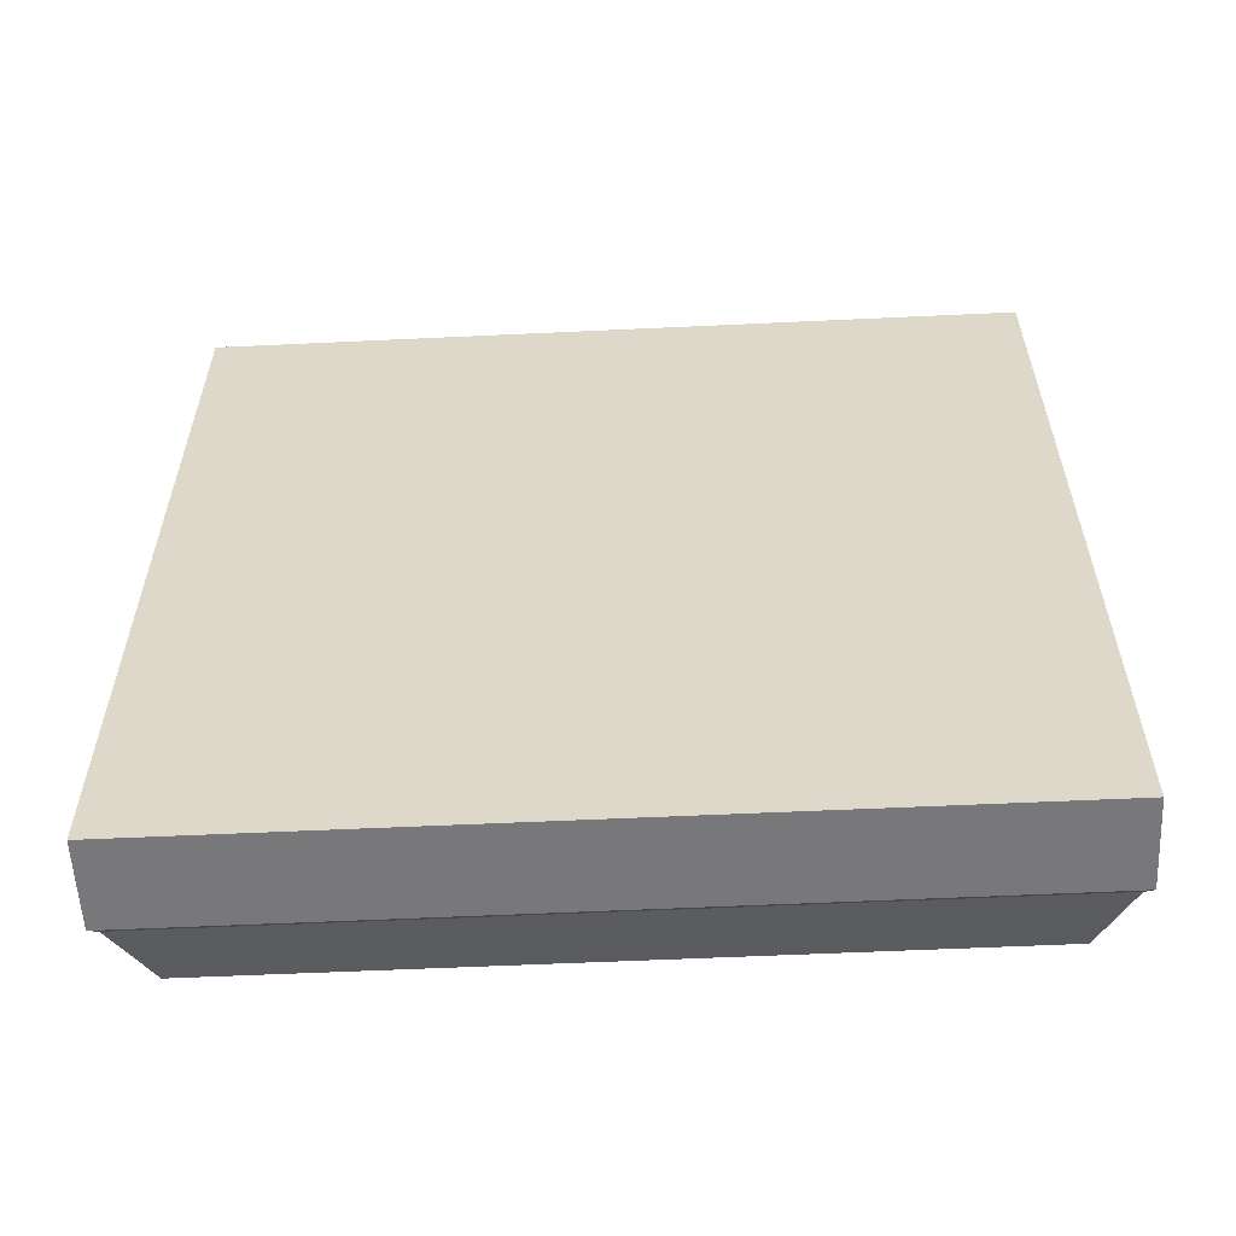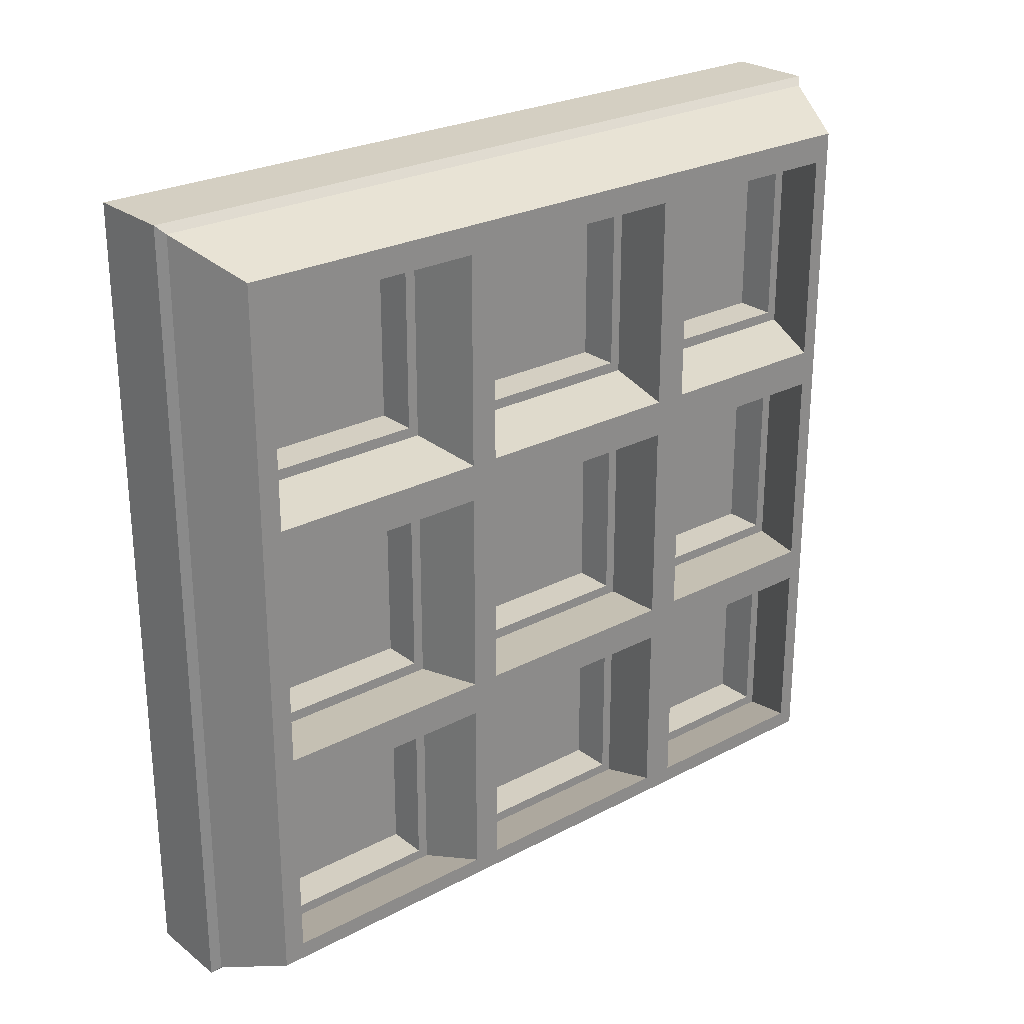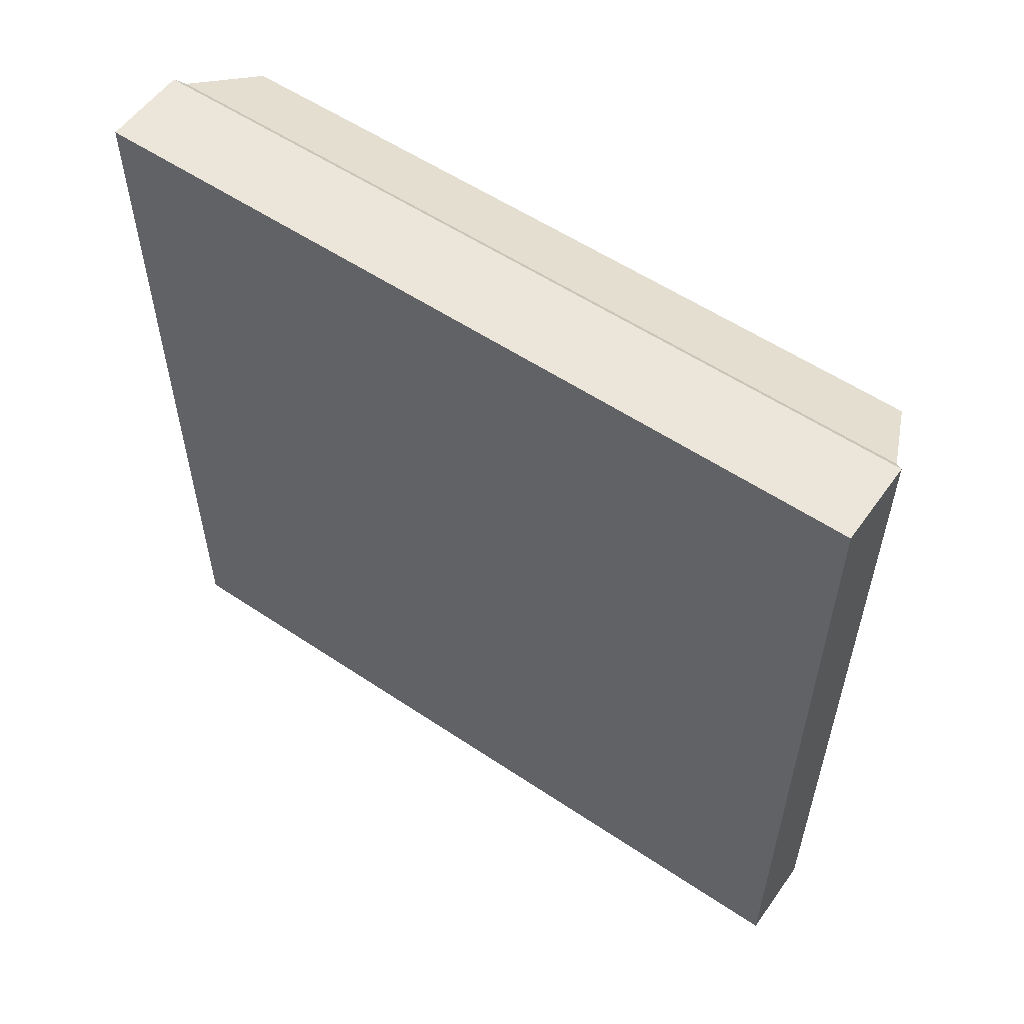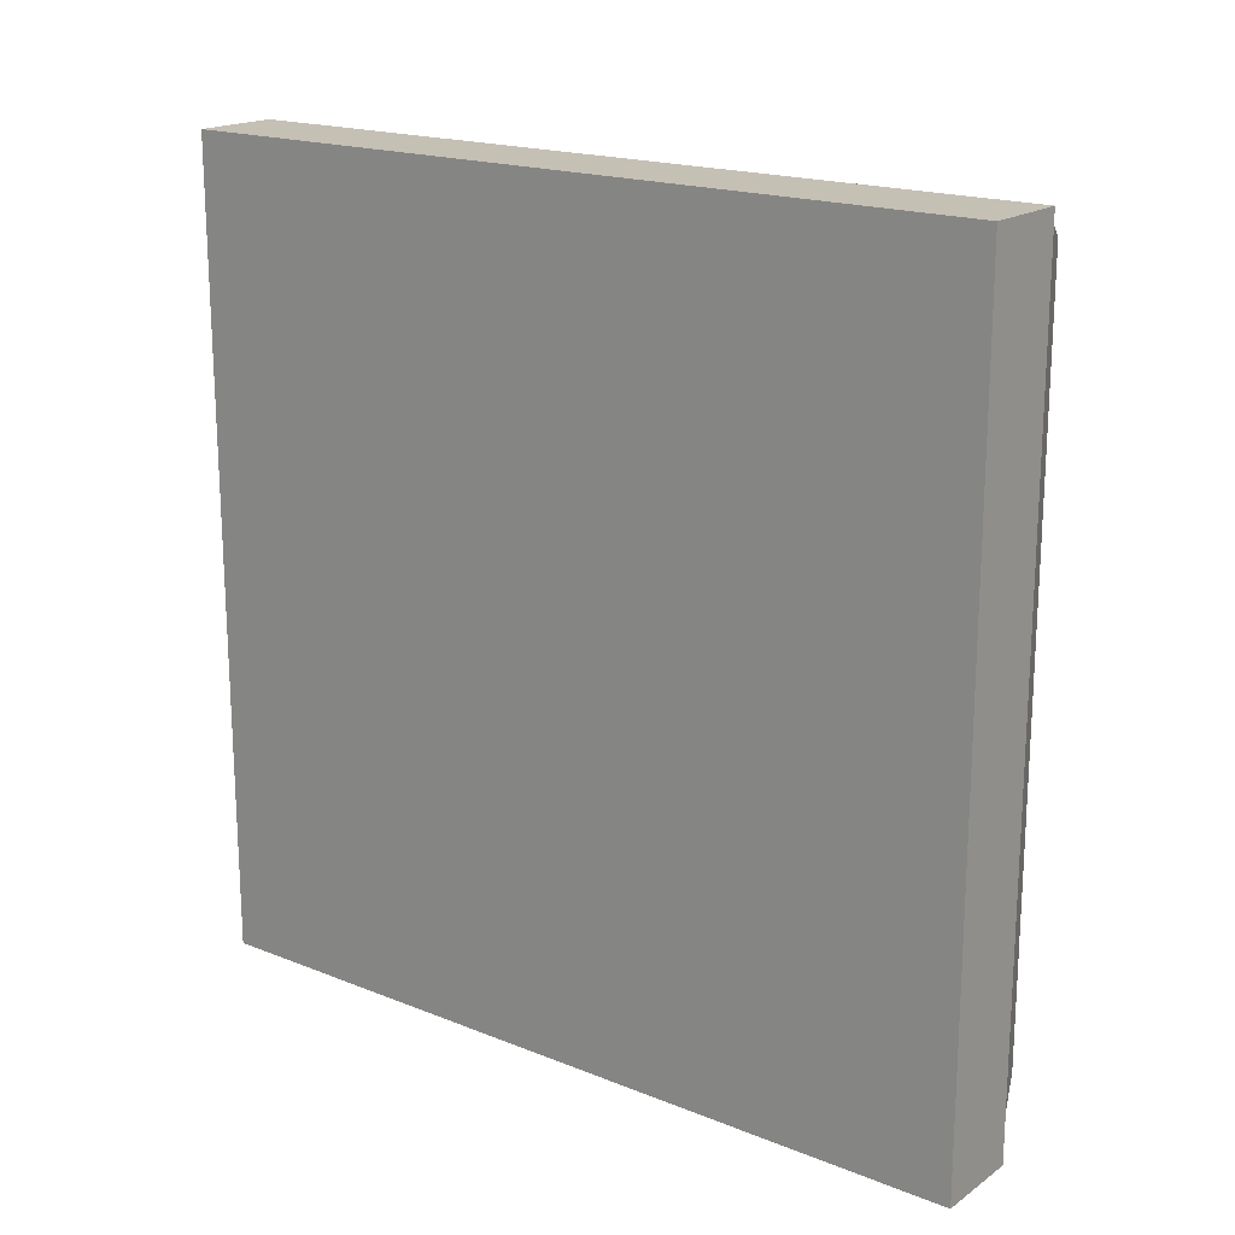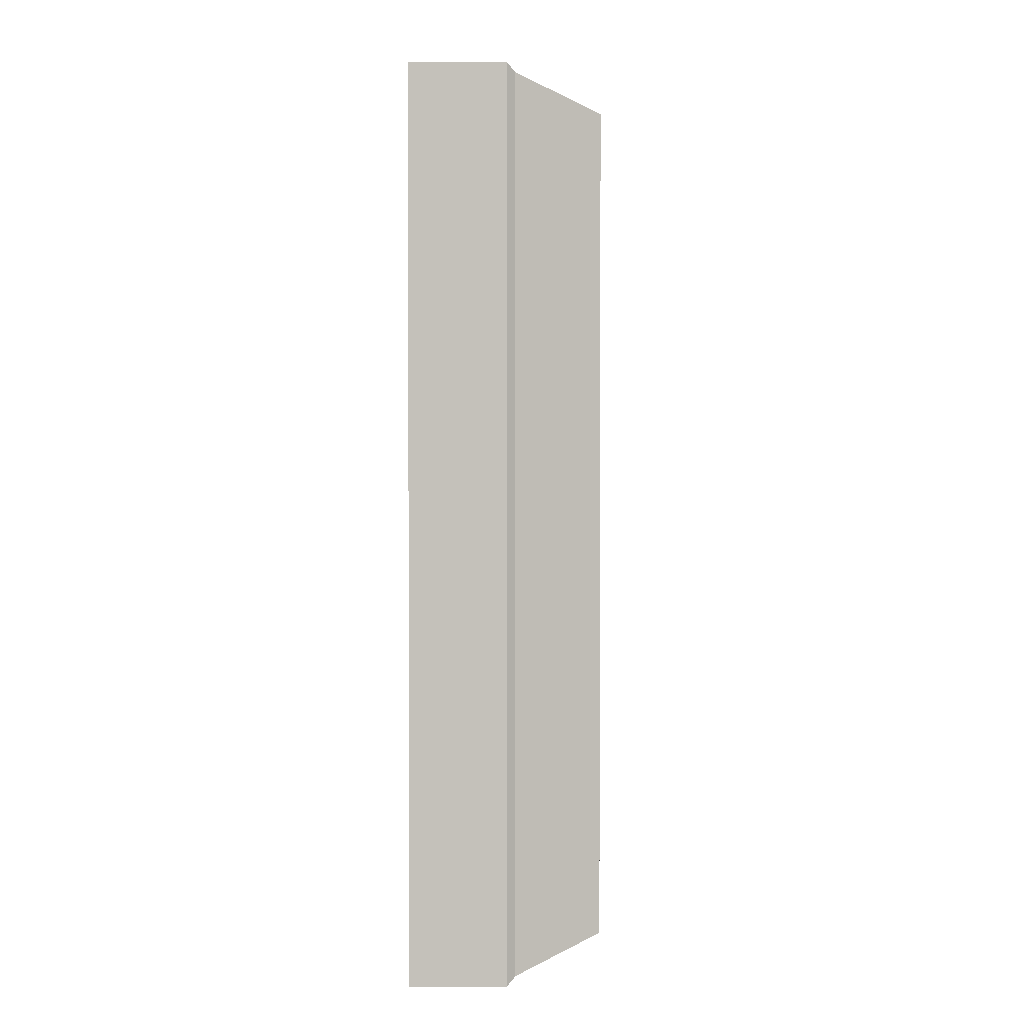
<metadata>
{"format":"obj","ext":"obj","renderer":"f3d","projection":"perspective","resolution":1024,"background":"white","views":[{"elev":-57.5,"azim":-87.2,"up":"+Z"},{"elev":25.8,"azim":50.1,"up":"+Y"},{"elev":56.0,"azim":-54.9,"up":"+Z"},{"elev":18.4,"azim":-52.5,"up":"+Y"},{"elev":2.0,"azim":0.9,"up":"+Z"}]}
</metadata>
<code>
v -0.5 0.1308 7.752
v -0.5 5.249 7.752
v -0.5 10.37 7.752
v -0.5 15.49 7.752
v -0.5 15.49 2.584
v -0.5 15.49 -2.584
v -0.5 15.49 -7.752
v -0.5 10.37 -7.752
v -0.5 5.249 -7.752
v -0.5 0.1308 -7.752
v -0.5 0.1308 -2.584
v -0.5 0.1308 2.584
v -0.5 5.249 -2.584
v -0.5 5.249 2.584
v -0.5 10.37 -2.584
v -0.5 10.37 2.584
v -0.5 0.1308 7.066
v -0.5 5.249 7.066
v -0.5 10.37 7.066
v -0.5 15.49 7.066
v -0.5 14.64 7.752
v -0.5 14.64 7.066
v -0.5 14.64 2.584
v -0.5 14.64 -2.584
v -0.5 14.64 -7.752
v -0.5 0.1308 -7.167
v -0.5 5.249 -7.167
v -0.5 10.37 -7.167
v -0.5 14.64 -7.167
v -0.5 15.49 -7.167
v -0.5 0.7392 7.752
v -0.5 0.7392 7.066
v -0.5 0.7392 2.584
v -0.5 0.7392 -2.584
v -0.5 0.7392 -7.167
v -0.5 0.7392 -7.752
v -0.5 0.1308 1.8
v -0.5 0.7392 1.8
v -0.5 5.249 1.8
v -0.5 10.37 1.8
v -0.5 14.64 1.8
v -0.5 15.49 1.8
v -0.5 0.1308 -3.472
v -0.5 0.7392 -3.472
v -0.5 5.249 -3.472
v -0.5 10.37 -3.472
v -0.5 14.64 -3.472
v -0.5 15.49 -3.472
v -0.5 9.384 -7.752
v -0.5 9.384 -7.167
v -0.5 9.384 -3.472
v -0.5 9.384 -2.584
v -0.5 9.384 1.8
v -0.5 9.384 2.584
v -0.5 9.384 7.066
v -0.5 9.384 7.752
v -0.5 4.33 -7.752
v -0.5 4.33 -7.167
v -0.5 4.33 -3.472
v -0.5 4.33 -2.584
v -0.5 4.33 1.8
v -0.5 4.33 2.584
v -0.5 4.33 7.066
v -0.5 4.33 7.752
v 0.3538 0.1308 7.752
v 0.3538 0.7392 7.752
v 0.3538 5.249 7.752
v 0.3538 9.384 7.752
v 0.3538 10.37 7.752
v 0.3538 14.64 7.752
v 0.3538 15.49 7.752
v 0.3538 15.49 7.066
v 0.3538 15.49 2.584
v 0.3538 15.49 1.8
v 0.3538 15.49 -2.584
v 0.3538 15.49 -3.472
v 0.3538 15.49 -7.752
v 0.3538 14.64 -7.752
v 0.3538 10.37 -7.752
v 0.3538 9.384 -7.752
v 0.3538 5.249 -7.752
v 0.3538 4.33 -7.752
v 0.3538 0.1308 -7.752
v 0.3538 0.1308 -7.167
v 0.3538 0.1308 -2.584
v 0.3538 0.1308 1.8
v 0.3538 0.1308 2.584
v 0.3538 0.1308 7.066
v 0.5 5.353 -2.481
v 0.5 5.353 1.697
v 0.5 5.353 2.687
v 0.5 5.353 6.963
v 0.5 10.47 -2.481
v 0.5 10.47 1.697
v 0.5 10.47 2.687
v 0.5 10.47 6.963
v 0.5 9.281 -2.481
v 0.5 9.281 2.687
v 0.5 14.54 -2.481
v 0.5 14.54 2.687
v 0.5 14.54 1.697
v 0.5 14.54 6.963
v 0.5 14.54 -7.063
v 0.5 14.54 -3.575
v 0.5 10.47 -7.063
v 0.5 10.47 -3.575
v 0.5 5.353 -7.063
v 0.5 5.353 -3.575
v 0.3538 0.1308 -3.472
v 0.3538 15.49 -7.167
v 0.5 0.8426 -2.481
v 0.5 4.227 -2.481
v 0.5 0.8426 2.687
v 0.5 4.227 2.687
v 0.5 0.8426 1.697
v 0.5 0.8426 6.963
v 0.3538 4.33 7.752
v 0.3538 0.7392 -7.752
v 0.5 0.8426 -7.063
v 0.5 0.8426 -3.575
v 0.5 9.281 6.963
v 0.5 9.281 1.697
v 0.5 9.281 -3.575
v 0.5 9.281 -7.063
v 0.5 4.227 6.963
v 0.5 4.227 1.697
v 0.5 4.227 -3.575
v 0.5 4.227 -7.063
v 1.289 0.277 7.606
v 1.142 0.1308 7.752
v 1.142 0.1308 7.066
v 1.289 0.277 7.066
v 1.289 0.7392 7.606
v 1.142 0.7392 7.752
v 1.289 4.33 7.606
v 1.142 4.33 7.752
v 1.289 5.249 7.606
v 1.142 5.249 7.752
v 1.289 9.384 7.606
v 1.142 9.384 7.752
v 1.289 10.37 7.606
v 1.142 10.37 7.752
v 1.289 14.64 7.606
v 1.142 14.64 7.752
v 1.289 15.34 7.606
v 1.142 15.49 7.752
v 1.289 15.34 7.066
v 1.142 15.49 7.066
v 1.289 15.34 2.584
v 1.142 15.49 2.584
v 1.289 15.34 1.8
v 1.142 15.49 1.8
v 1.289 15.34 -2.584
v 1.142 15.49 -2.584
v 1.289 15.34 -3.472
v 1.142 15.49 -3.472
v 1.289 15.34 -7.167
v 1.142 15.49 -7.167
v 1.289 15.34 -7.606
v 1.142 15.49 -7.752
v 1.289 14.64 -7.606
v 1.142 14.64 -7.752
v 1.289 10.37 -7.606
v 1.142 10.37 -7.752
v 1.289 9.384 -7.606
v 1.142 9.384 -7.752
v 1.289 5.249 -7.606
v 1.142 5.249 -7.752
v 1.289 4.33 -7.606
v 1.142 4.33 -7.752
v 1.289 0.7392 -7.606
v 1.142 0.7392 -7.752
v 1.289 0.277 -7.606
v 1.142 0.1308 -7.752
v 1.289 0.277 -7.167
v 1.142 0.1308 -7.167
v 1.289 0.277 -3.472
v 1.142 0.1308 -3.472
v 1.289 0.277 -2.584
v 1.142 0.1308 -2.584
v 1.289 0.277 1.8
v 1.142 0.1308 1.8
v 1.289 0.277 2.584
v 1.142 0.1308 2.584
v 1.289 5.353 -2.481
v 1.289 5.146 -2.687
v 1.289 9.488 -2.687
v 1.289 9.281 -2.481
v 1.289 5.353 1.697
v 1.289 5.146 1.904
v 1.289 9.281 1.697
v 1.289 9.488 1.904
v 1.289 5.353 2.687
v 1.289 5.146 2.481
v 1.289 9.488 2.481
v 1.289 9.281 2.687
v 1.289 5.353 6.963
v 1.289 5.146 7.17
v 1.289 9.281 6.963
v 1.289 9.488 7.17
v 1.289 10.47 -2.481
v 1.289 10.26 -2.687
v 1.289 14.74 -2.687
v 1.289 14.54 -2.481
v 1.289 10.47 1.697
v 1.289 10.26 1.904
v 1.289 14.54 1.697
v 1.289 14.74 1.904
v 1.289 10.47 2.687
v 1.289 10.26 2.481
v 1.289 14.74 2.481
v 1.289 14.54 2.687
v 1.289 10.47 6.963
v 1.289 10.26 7.17
v 1.289 14.54 6.963
v 1.289 14.74 7.17
v 1.289 14.54 -7.063
v 1.289 14.74 -7.27
v 1.289 14.74 -3.368
v 1.289 14.54 -3.575
v 1.289 10.47 -7.063
v 1.289 10.26 -7.27
v 1.289 10.26 -3.368
v 1.289 10.47 -3.575
v 1.289 5.353 -7.063
v 1.289 5.146 -7.27
v 1.289 9.488 -7.27
v 1.289 9.281 -7.063
v 1.289 5.353 -3.575
v 1.289 5.146 -3.368
v 1.289 9.281 -3.575
v 1.289 9.488 -3.368
v 1.289 0.8426 -2.481
v 1.289 0.6358 -2.687
v 1.289 4.433 -2.687
v 1.289 4.227 -2.481
v 1.289 0.8426 1.697
v 1.289 0.6358 1.904
v 1.289 4.433 1.904
v 1.289 4.227 1.697
v 1.289 0.8426 2.687
v 1.289 0.6358 2.481
v 1.289 4.433 2.481
v 1.289 4.227 2.687
v 1.289 0.8426 6.963
v 1.289 0.6358 7.17
v 1.289 4.433 7.17
v 1.289 4.227 6.963
v 1.289 0.8426 -7.063
v 1.289 0.6358 -7.27
v 1.289 4.433 -7.27
v 1.289 4.227 -7.063
v 1.289 0.8426 -3.575
v 1.289 0.6358 -3.368
v 1.289 4.227 -3.575
v 1.289 4.433 -3.368
v 2.726 0.8767 -7
v 2.726 0.8767 -6.596
v 2.726 1.302 -7
v 2.726 1.207 -6.691
v 2.726 0.8767 -2.378
v 2.726 0.8767 1.657
v 2.726 1.207 -2.473
v 2.726 1.207 1.752
v 2.726 0.8767 2.378
v 2.726 0.8767 6.504
v 2.726 1.207 2.283
v 2.726 1.207 6.599
v 2.726 9.354 -6.691
v 2.726 9.259 -7
v 2.726 10.16 -7
v 2.726 10.07 -6.691
v 2.726 10.07 1.752
v 2.726 9.354 1.752
v 2.726 9.354 -2.473
v 2.726 10.07 -2.473
v 2.726 9.354 2.283
v 2.726 9.354 6.599
v 2.726 10.07 2.283
v 2.726 10.07 6.599
v 2.726 14.1 -7
v 2.726 14.19 -6.691
v 2.726 9.259 7
v 2.726 10.16 7
v 2.726 0.8767 7
v 2.726 1.302 7
v 2.726 14.19 6.599
v 2.726 14.1 7
v 2.726 14.74 -6.596
v 2.726 14.74 -7
v 2.726 14.19 -2.473
v 2.726 14.19 1.752
v 2.726 14.74 -2.378
v 2.726 14.74 1.657
v 2.726 14.74 6.504
v 2.726 14.19 2.283
v 2.726 14.74 2.378
v 2.726 14.74 7
v 2.726 10.07 -3.1
v 2.726 9.354 -3.1
v 2.726 0.8767 -3.195
v 2.726 1.207 -3.1
v 2.726 14.19 -3.1
v 2.726 14.74 -3.195
v 2.726 4.702 -2.473
v 2.726 4.702 1.752
v 2.726 5.358 -2.473
v 2.726 5.358 1.752
v 2.726 4.702 2.283
v 2.726 4.702 6.599
v 2.726 5.358 2.283
v 2.726 5.358 6.599
v 2.726 4.607 7
v 2.726 5.453 7
v 2.726 4.702 -6.691
v 2.726 4.607 -7
v 2.726 5.453 -7
v 2.726 5.358 -6.691
v 2.726 4.702 -3.1
v 2.726 5.358 -3.1
f 10 26 35 36
f 11 37 38 34
f 12 17 32 33
f 49 50 28 8
f 52 53 40 15
f 54 55 19 16
f 8 28 29 25
f 15 40 41 24
f 16 19 22 23
f 32 17 1 31
f 19 55 56 3
f 22 19 3 21
f 20 22 21 4
f 23 22 20 5
f 24 41 42 6
f 25 29 30 7
f 35 26 43 44
f 28 50 51 46
f 29 28 46 47
f 30 29 47 48
f 18 63 64 2
f 62 63 18 14
f 60 61 39 13
f 27 58 59 45
f 57 58 27 9
f 38 37 12 33
f 39 61 62 14
f 40 53 54 16
f 41 40 16 23
f 42 41 23 5
f 44 43 11 34
f 45 59 60 13
f 46 51 52 15
f 47 46 15 24
f 48 47 24 6
f 9 27 50 49
f 51 50 27 45
f 52 51 45 13
f 13 39 53 52
f 54 53 39 14
f 14 18 55 54
f 56 55 18 2
f 36 35 58 57
f 59 58 35 44
f 60 59 44 34
f 34 38 61 60
f 62 61 38 33
f 33 32 63 62
f 64 63 32 31
f 129 130 131 132
f 130 129 133 134
f 134 133 135 136
f 137 138 136 135
f 138 137 139 140
f 140 139 141 142
f 142 141 143 144
f 144 143 145 146
f 146 145 147 148
f 148 147 149 150
f 150 149 151 152
f 152 151 153 154
f 154 153 155 156
f 156 155 157 158
f 159 160 158 157
f 160 159 161 162
f 162 161 163 164
f 164 163 165 166
f 166 165 167 168
f 168 167 169 170
f 170 169 171 172
f 173 174 172 171
f 174 173 175 176
f 176 175 177 178
f 179 180 178 177
f 180 179 181 182
f 182 181 183 184
f 184 183 132 131
f 185 186 187 188
f 186 185 189 190
f 190 189 191 192
f 193 194 195 196
f 194 193 197 198
f 198 197 199 200
f 201 202 203 204
f 202 201 205 206
f 206 205 207 208
f 209 210 211 212
f 210 209 213 214
f 214 213 215 216
f 188 187 192 191
f 196 195 200 199
f 204 203 208 207
f 212 211 216 215
f 217 218 219 220
f 218 217 221 222
f 220 219 223 224
f 222 221 224 223
f 225 226 227 228
f 226 225 229 230
f 230 229 231 232
f 233 234 235 236
f 234 233 237 238
f 236 235 239 240
f 241 242 243 244
f 242 241 245 246
f 244 243 247 248
f 238 237 240 239
f 246 245 248 247
f 249 250 251 252
f 250 249 253 254
f 254 253 255 256
f 232 231 228 227
f 256 255 252 251
f 1 65 66 31
f 56 68 69 3
f 3 69 70 21
f 20 72 73 5
f 42 74 75 6
f 30 110 77 7
f 25 78 79 8
f 8 79 80 49
f 36 118 83 10
f 10 83 84 26
f 11 85 86 37
f 12 87 88 17
f 258 257 259 260
f 262 261 263 264
f 266 265 267 268
f 269 270 271 272
f 273 274 275 276
f 278 277 279 280
f 272 271 281 282
f 94 93 99 101
f 102 96 95 100
f 283 278 280 284
f 285 266 268 286
f 17 88 65 1
f 4 71 72 20
f 284 280 287 288
f 21 70 71 4
f 7 77 78 25
f 289 282 281 290
f 292 291 293 294
f 295 287 296 297
f 288 287 295 298
f 106 105 103 104
f 299 300 269 272
f 301 258 260 302
f 26 84 109 43
f 48 76 110 30
f 303 282 289 304
f 306 305 307 308
f 310 309 311 312
f 313 310 312 314
f 64 117 67 2
f 9 81 82 57
f 315 316 317 318
f 319 315 318 320
f 309 306 308 311
f 265 262 264 267
f 37 86 87 12
f 5 73 74 42
f 296 292 294 297
f 279 273 292 296
f 277 274 273 279
f 305 319 320 307
f 261 301 302 263
f 43 109 85 11
f 6 75 76 48
f 291 303 304 293
f 276 299 303 291
f 275 300 299 276
f 92 91 98 121
f 311 308 274 277
f 97 122 90 89
f 307 320 300 275
f 124 123 108 107
f 318 317 270 269
f 49 80 81 9
f 2 67 68 56
f 314 312 278 283
f 116 113 114 125
f 267 264 306 309
f 115 111 112 126
f 263 302 319 305
f 120 119 128 127
f 260 259 316 315
f 57 82 118 36
f 31 66 117 64
f 286 268 310 313
f 65 88 131 130
f 66 65 130 134
f 117 66 134 136
f 67 117 136 138
f 68 67 138 140
f 69 68 140 142
f 70 69 142 144
f 71 70 144 146
f 72 71 146 148
f 73 72 148 150
f 74 73 150 152
f 75 74 152 154
f 76 75 154 156
f 110 76 156 158
f 77 110 158 160
f 78 77 160 162
f 79 78 162 164
f 80 79 164 166
f 81 80 166 168
f 82 81 168 170
f 118 82 170 172
f 83 118 172 174
f 84 83 174 176
f 109 84 176 178
f 85 109 178 180
f 86 85 180 182
f 87 86 182 184
f 88 87 184 131
f 97 89 185 188
f 89 90 189 185
f 90 122 191 189
f 98 91 193 196
f 91 92 197 193
f 92 121 199 197
f 99 93 201 204
f 93 94 205 201
f 94 101 207 205
f 100 95 209 212
f 95 96 213 209
f 96 102 215 213
f 122 97 188 191
f 121 98 196 199
f 101 99 204 207
f 102 100 212 215
f 104 103 217 220
f 103 105 221 217
f 106 104 220 224
f 105 106 224 221
f 124 107 225 228
f 107 108 229 225
f 108 123 231 229
f 112 111 233 236
f 111 115 237 233
f 126 112 236 240
f 114 113 241 244
f 113 116 245 241
f 125 114 244 248
f 115 126 240 237
f 116 125 248 245
f 128 119 249 252
f 119 120 253 249
f 120 127 255 253
f 123 124 228 231
f 127 128 252 255
f 175 173 257 258
f 173 171 259 257
f 181 179 261 262
f 234 238 264 263
f 132 183 265 266
f 242 246 268 267
f 165 163 271 270
f 192 187 275 274
f 202 206 273 276
f 200 195 277 278
f 210 214 280 279
f 163 161 281 271
f 218 222 272 282
f 141 139 283 284
f 129 132 266 285
f 133 129 285 286
f 214 216 287 280
f 143 141 284 288
f 161 159 290 281
f 159 157 289 290
f 208 203 291 292
f 153 151 294 293
f 216 211 296 287
f 149 147 295 297
f 147 145 298 295
f 145 143 288 298
f 232 227 269 300
f 222 223 299 272
f 177 175 258 301
f 250 254 302 260
f 219 218 282 303
f 157 155 304 289
f 239 235 305 306
f 186 190 308 307
f 247 243 309 310
f 194 198 312 311
f 137 135 313 314
f 169 167 317 316
f 256 251 315 319
f 226 230 320 318
f 183 181 262 265
f 151 149 297 294
f 206 208 292 273
f 211 210 279 296
f 179 177 301 261
f 155 153 293 304
f 223 219 303 299
f 203 202 276 291
f 190 192 274 308
f 195 194 311 277
f 230 232 300 320
f 187 186 307 275
f 167 165 270 317
f 227 226 318 269
f 198 200 278 312
f 139 137 314 283
f 238 239 306 264
f 243 242 267 309
f 254 256 319 302
f 235 234 263 305
f 171 169 316 259
f 251 250 260 315
f 246 247 310 268
f 135 133 286 313

</code>
